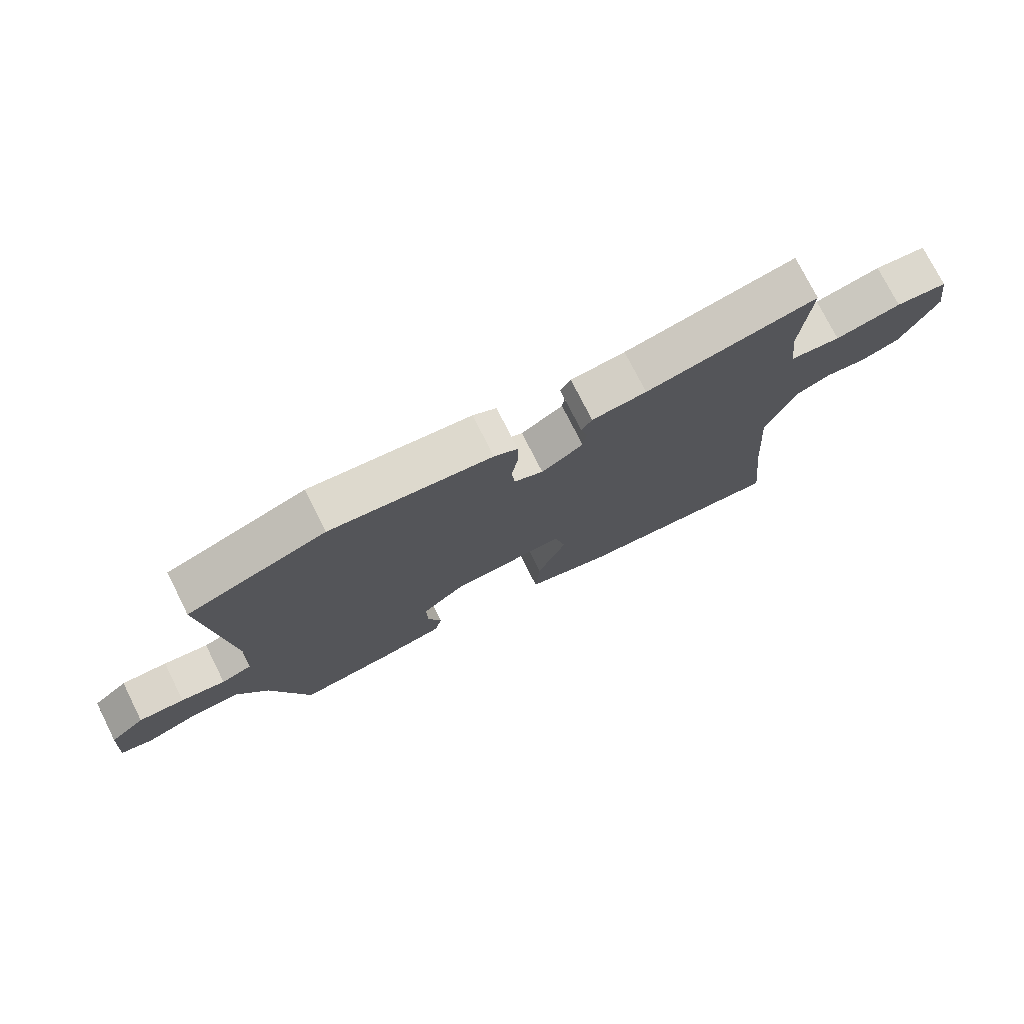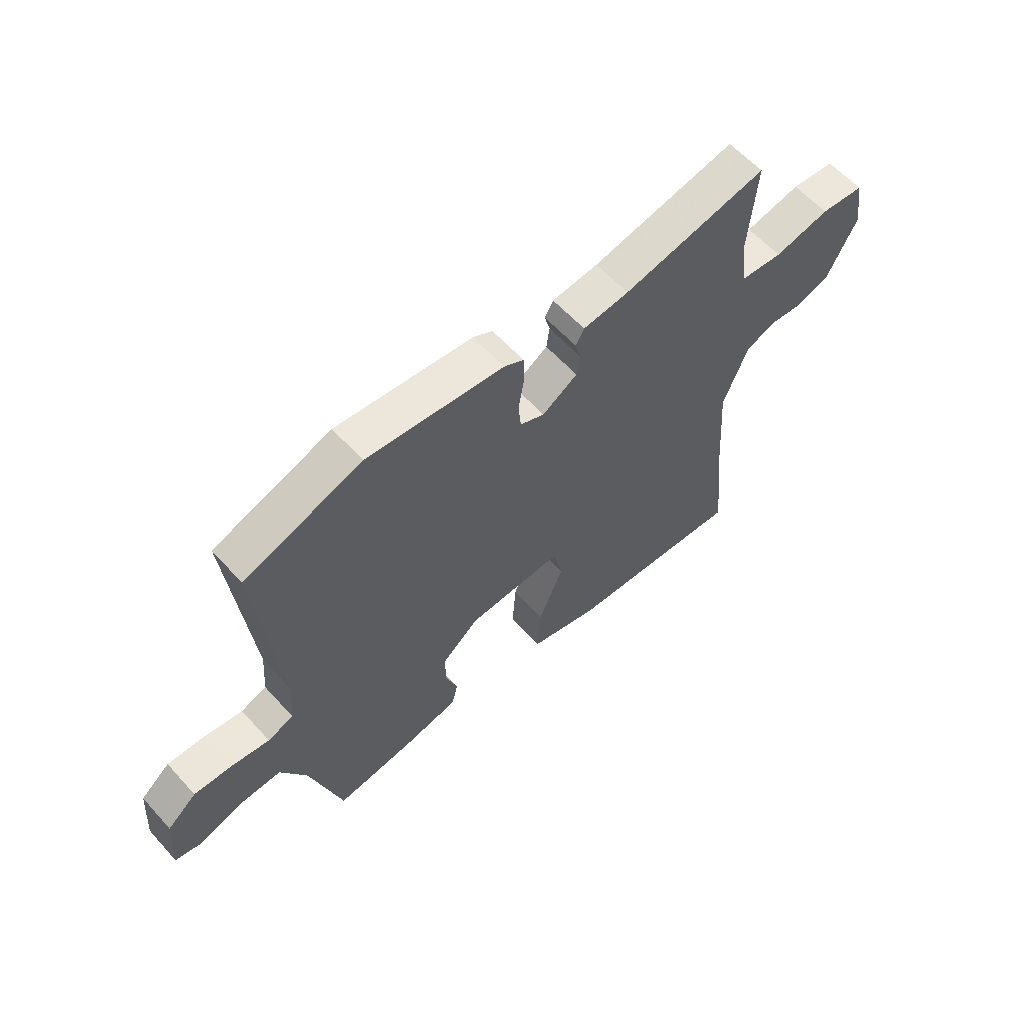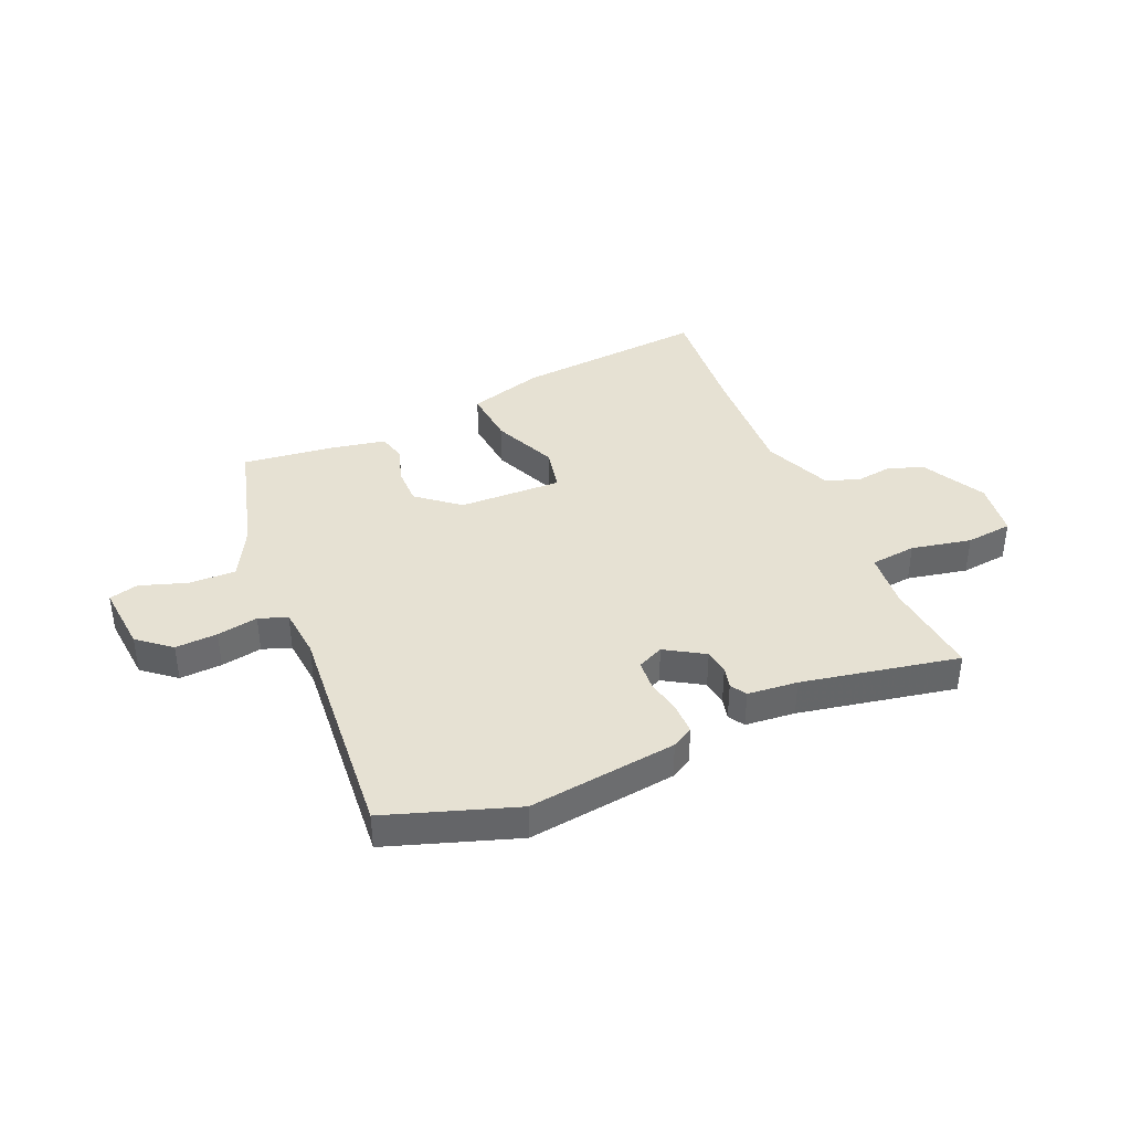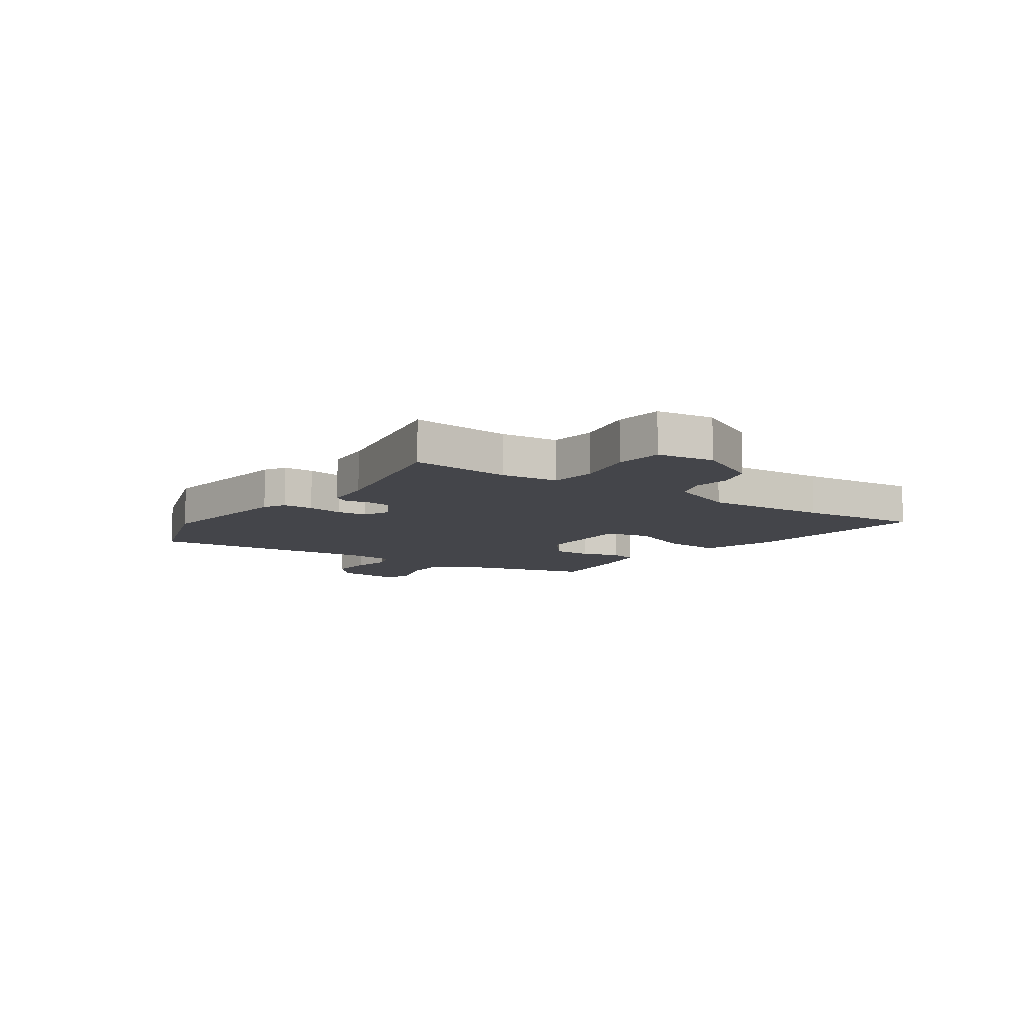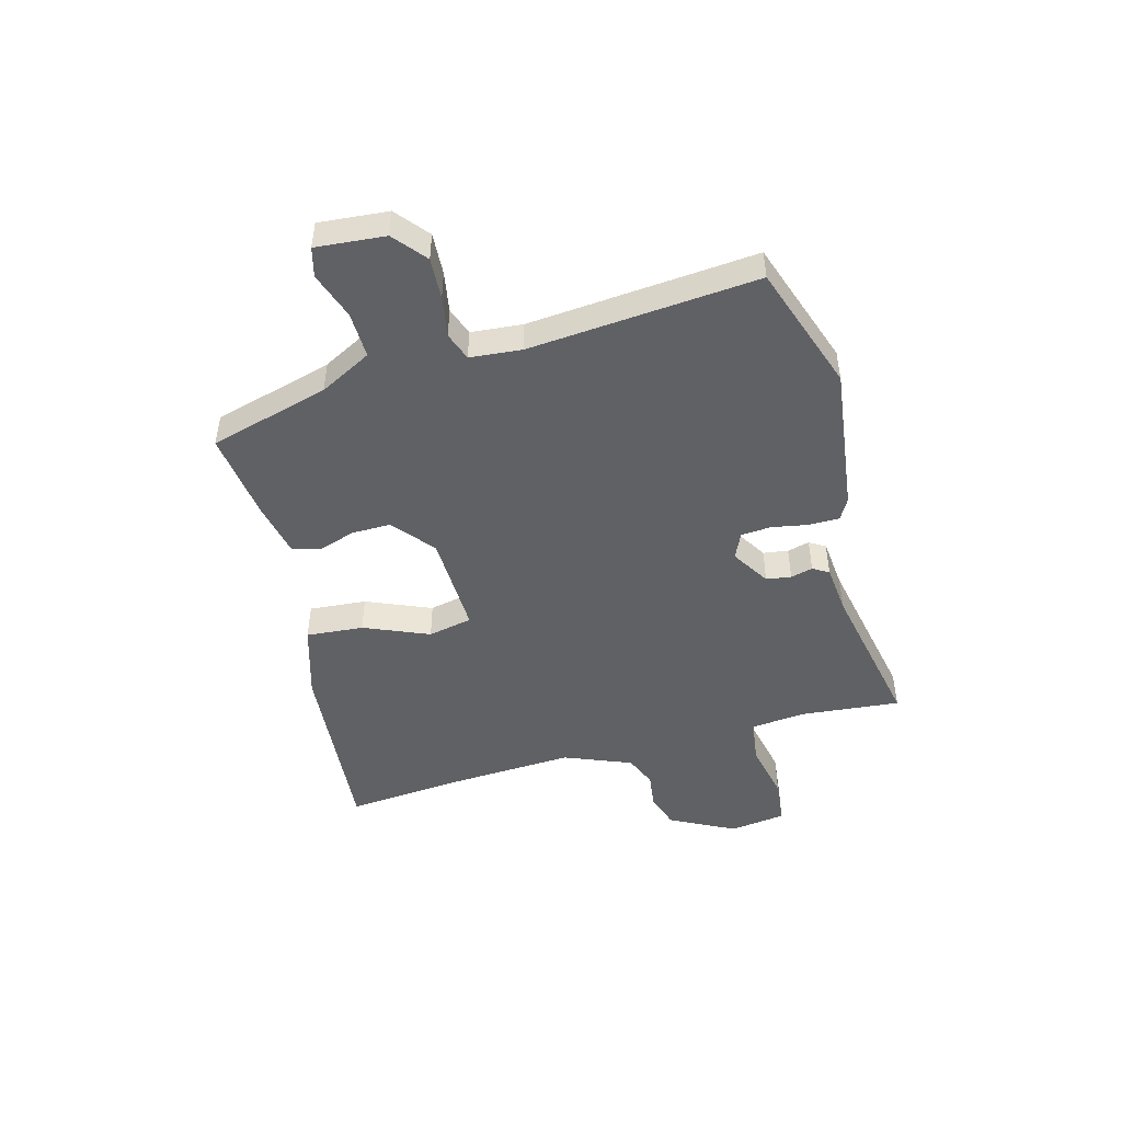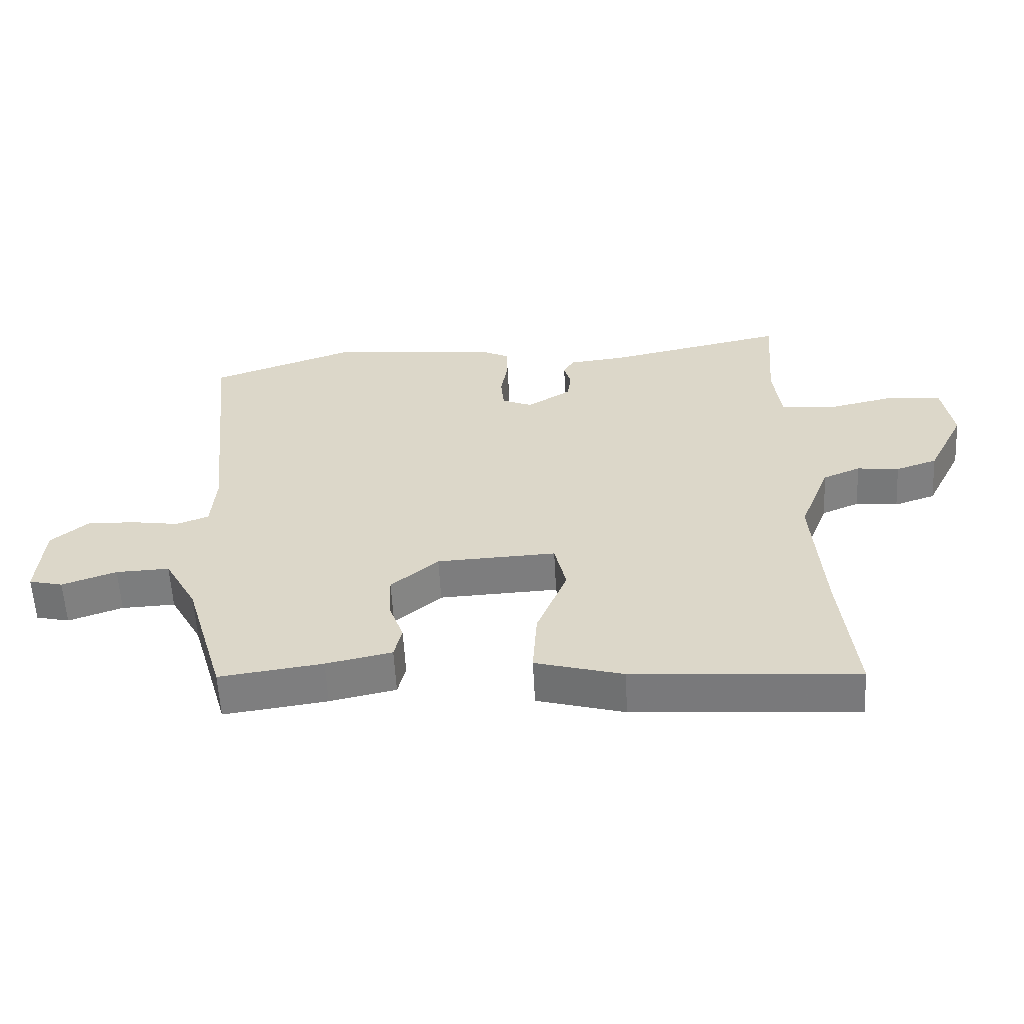
<metadata>
{"format":"obj","ext":"obj","renderer":"f3d","projection":"perspective","resolution":1024,"background":"white","views":[{"elev":75.6,"azim":-26.7,"up":"+Z"},{"elev":60.1,"azim":-41.9,"up":"+Z"},{"elev":38.8,"azim":-24.3,"up":"+Y"},{"elev":-9.3,"azim":54.2,"up":"+Y"},{"elev":-47.2,"azim":-75.6,"up":"+Y"},{"elev":-58.7,"azim":3.1,"up":"+Z"}]}
</metadata>
<code>
v -0.456 0.07 -0.492
v -0.519 0.07 -0.276
v -0.57 0.07 -0.183
v -0.654 0.07 -0.186
v -0.739 0.07 -0.216
v -0.792 0.07 -0.203
v -0.783 0.07 -0.078
v -0.725 0.07 -0.029
v -0.649 0.07 -0.032
v -0.575 0.07 -0.044
v -0.524 0.07 -0.025
v -0.517 0.07 0.068
v -0.559 0.07 0.479
v -0.329 0.07 0.561
v -0.061 0.07 0.531
v -0.022 0.07 0.51
v -0.021 0.07 0.455
v -0.032 0.07 0.389
v -0.027 0.07 0.335
v 0.021 0.07 0.314
v 0.09 0.07 0.358
v 0.096 0.07 0.403
v 0.085 0.07 0.443
v 0.102 0.07 0.472
v 0.192 0.07 0.482
v 0.474 0.07 0.542
v 0.46 0.07 0.362
v 0.472 0.07 0.26
v 0.555 0.07 0.252
v 0.663 0.07 0.276
v 0.748 0.07 0.268
v 0.764 0.07 0.166
v 0.705 0.07 0.048
v 0.64 0.07 0.026
v 0.574 0.07 0.034
v 0.515 0.07 0.009
v 0.467 0.07 -0.114
v 0.483 0.07 -0.338
v 0.506 0.07 -0.557
v 0.156 0.07 -0.531
v 0.019 0.07 -0.492
v 0.026 0.07 -0.388
v 0.074 0.07 -0.27
v 0.056 0.07 -0.19
v -0.131 0.07 -0.198
v -0.205 0.07 -0.261
v -0.203 0.07 -0.331
v -0.18 0.07 -0.397
v -0.192 0.07 -0.448
v -0.295 0.07 -0.47
v -0.456 0 -0.492
v -0.519 0 -0.276
v -0.57 0 -0.183
v -0.654 0 -0.186
v -0.739 0 -0.216
v -0.792 0 -0.203
v -0.783 0 -0.078
v -0.725 0 -0.029
v -0.649 0 -0.032
v -0.575 0 -0.044
v -0.524 0 -0.025
v -0.517 0 0.068
v -0.559 0 0.479
v -0.329 0 0.561
v -0.061 0 0.531
v -0.022 0 0.51
v -0.021 0 0.455
v -0.032 0 0.389
v -0.027 0 0.335
v 0.021 0 0.314
v 0.09 0 0.358
v 0.096 0 0.403
v 0.085 0 0.443
v 0.102 0 0.472
v 0.192 0 0.482
v 0.474 0 0.542
v 0.46 0 0.362
v 0.472 0 0.26
v 0.555 0 0.252
v 0.663 0 0.276
v 0.748 0 0.268
v 0.764 0 0.166
v 0.705 0 0.048
v 0.64 0 0.026
v 0.574 0 0.034
v 0.515 0 0.009
v 0.467 0 -0.114
v 0.483 0 -0.338
v 0.506 0 -0.557
v 0.156 0 -0.531
v 0.019 0 -0.492
v 0.026 0 -0.388
v 0.074 0 -0.27
v 0.056 0 -0.19
v -0.131 0 -0.198
v -0.205 0 -0.261
v -0.203 0 -0.331
v -0.18 0 -0.397
v -0.192 0 -0.448
v -0.295 0 -0.47
f 50 1 2
f 49 50 2
f 48 49 2
f 47 48 2
f 46 47 2 3
f 45 46 3
f 44 45 3
f 41 42 43
f 40 41 43
f 39 40 43
f 38 39 43
f 37 38 43 44
f 36 37 44 3
f 33 34 35
f 32 33 35
f 31 32 35
f 30 31 35
f 29 30 35
f 36 3 4
f 35 36 4
f 29 35 4
f 28 29 4
f 25 26 27
f 25 27 28
f 24 25 28
f 23 24 28
f 22 23 28
f 21 22 28
f 28 4 5
f 21 28 5
f 20 21 5
f 16 17 18
f 15 16 18
f 14 15 18
f 13 14 18
f 12 13 18
f 11 12 18 19
f 8 9 10
f 7 8 10
f 6 7 10
f 5 6 10
f 5 10 11
f 5 11 19 20
f 52 51 100
f 52 100 99
f 52 99 98
f 52 98 97
f 53 52 97 96
f 53 96 95
f 53 95 94
f 93 92 91
f 93 91 90
f 93 90 89
f 93 89 88
f 94 93 88 87
f 53 94 87 86
f 85 84 83
f 85 83 82
f 85 82 81
f 85 81 80
f 85 80 79
f 54 53 86
f 54 86 85
f 54 85 79
f 54 79 78
f 77 76 75
f 78 77 75
f 78 75 74
f 78 74 73
f 78 73 72
f 78 72 71
f 55 54 78
f 55 78 71
f 55 71 70
f 68 67 66
f 68 66 65
f 68 65 64
f 68 64 63
f 68 63 62
f 69 68 62 61
f 60 59 58
f 60 58 57
f 60 57 56
f 60 56 55
f 61 60 55
f 70 69 61 55
f 1 51 52 2
f 2 52 53 3
f 3 53 54 4
f 4 54 55 5
f 5 55 56 6
f 6 56 57 7
f 7 57 58 8
f 8 58 59 9
f 9 59 60 10
f 10 60 61 11
f 11 61 62 12
f 12 62 63 13
f 13 63 64 14
f 14 64 65 15
f 15 65 66 16
f 16 66 67 17
f 17 67 68 18
f 18 68 69 19
f 19 69 70 20
f 20 70 71 21
f 21 71 72 22
f 22 72 73 23
f 23 73 74 24
f 24 74 75 25
f 25 75 76 26
f 26 76 77 27
f 27 77 78 28
f 28 78 79 29
f 29 79 80 30
f 30 80 81 31
f 31 81 82 32
f 32 82 83 33
f 33 83 84 34
f 34 84 85 35
f 35 85 86 36
f 36 86 87 37
f 37 87 88 38
f 38 88 89 39
f 39 89 90 40
f 40 90 91 41
f 41 91 92 42
f 42 92 93 43
f 43 93 94 44
f 44 94 95 45
f 45 95 96 46
f 46 96 97 47
f 47 97 98 48
f 48 98 99 49
f 49 99 100 50
f 50 100 51 1

</code>
